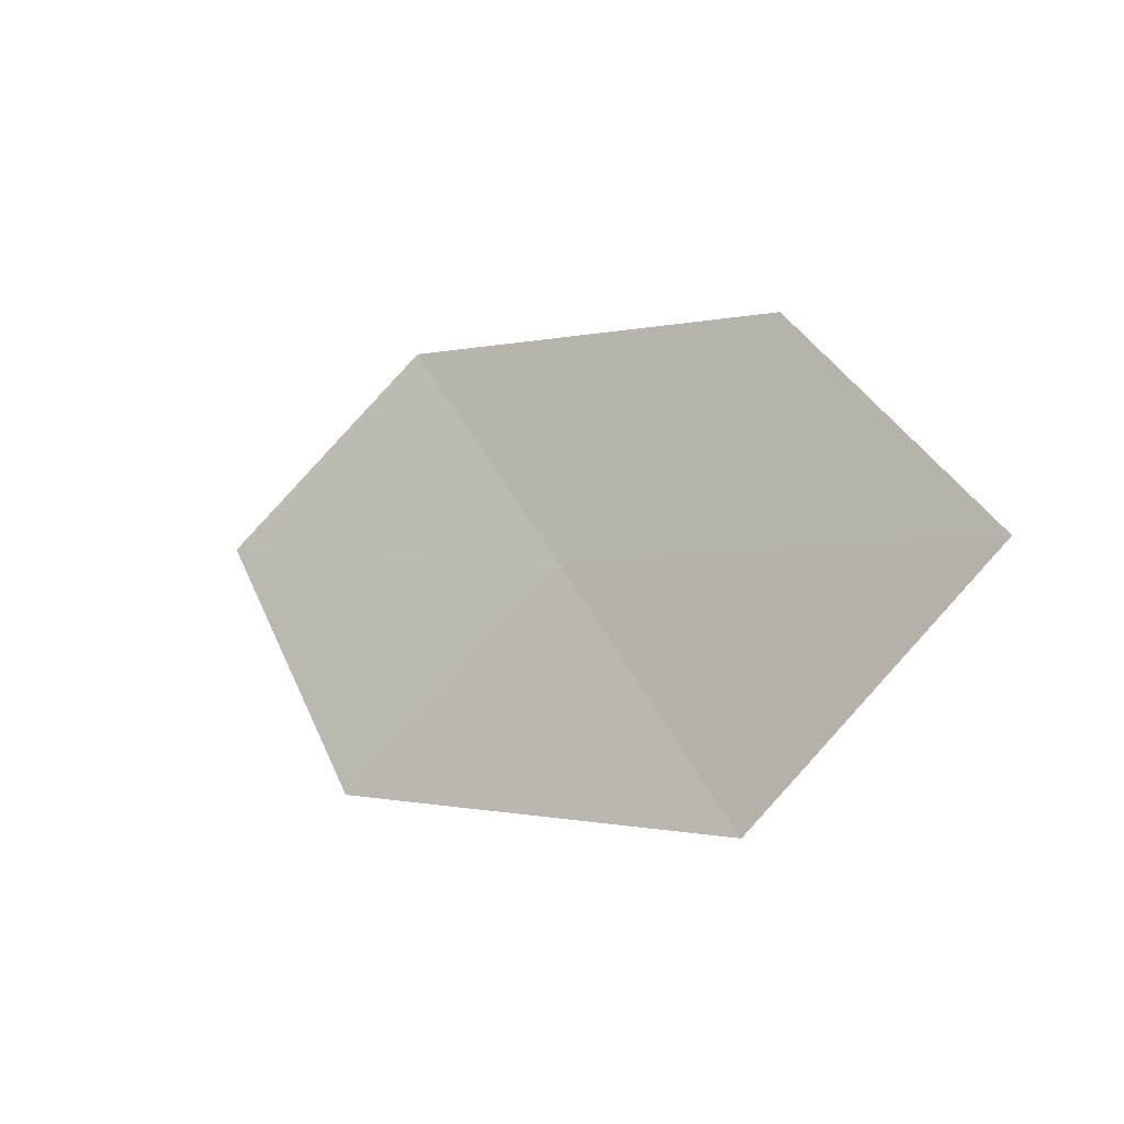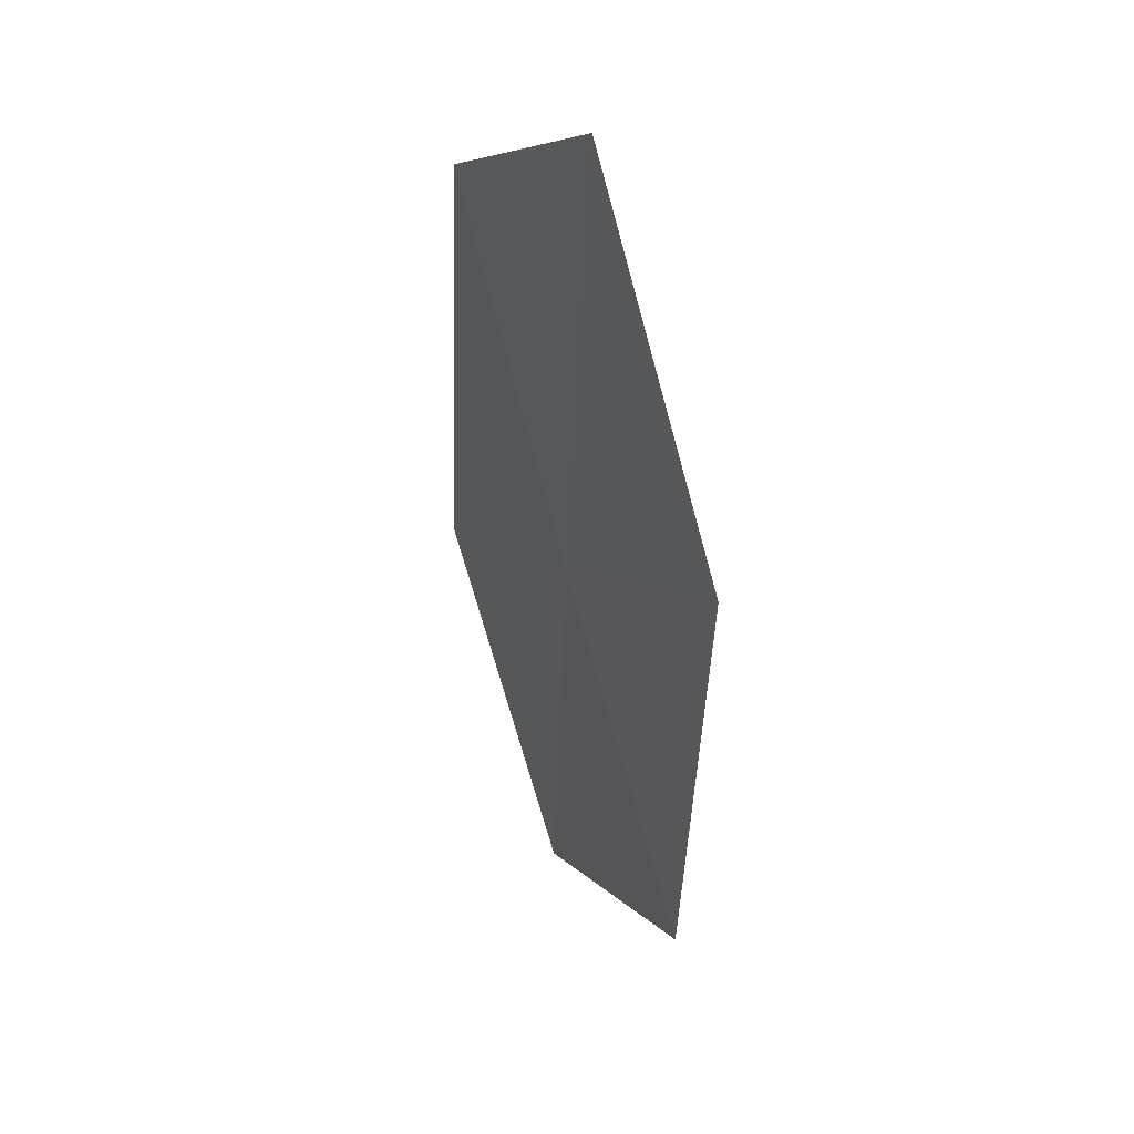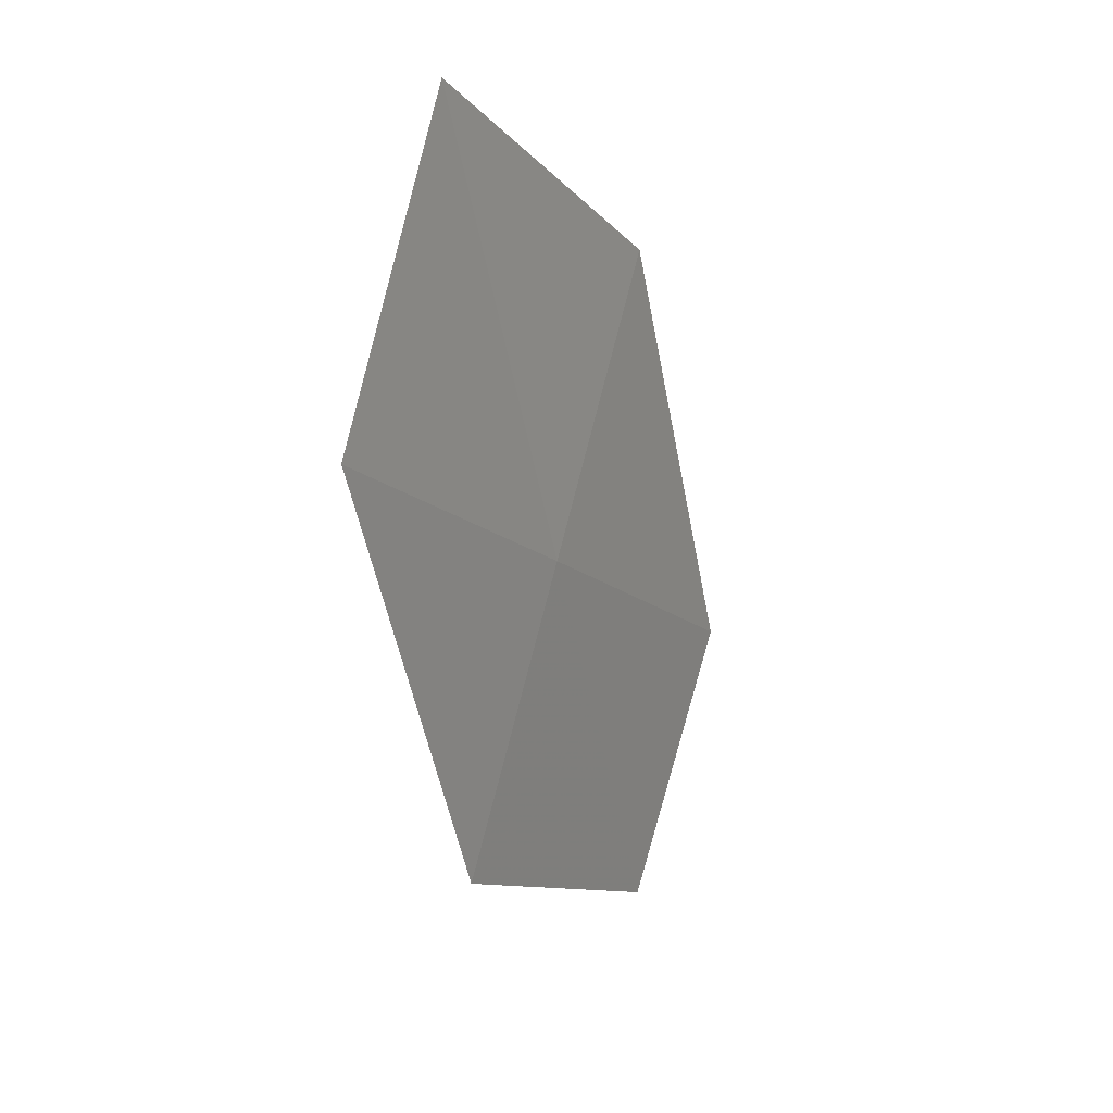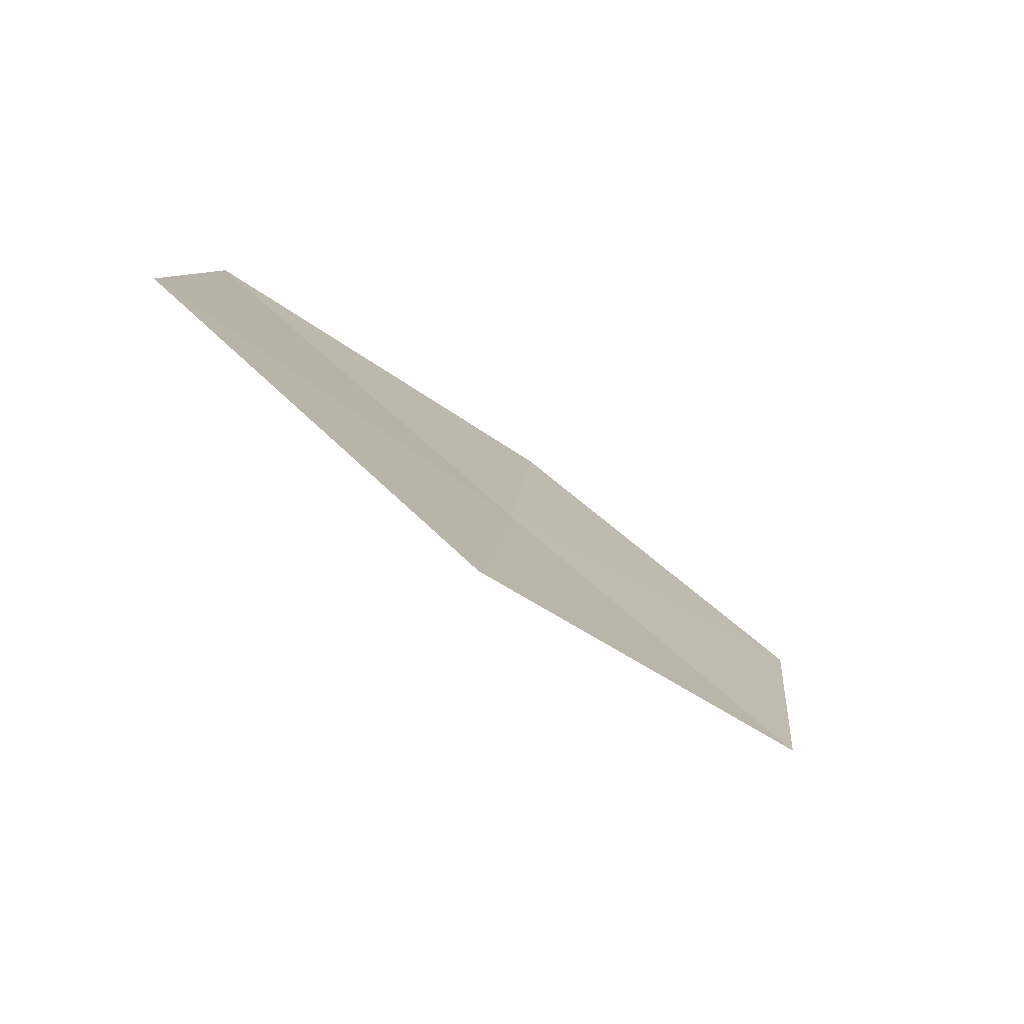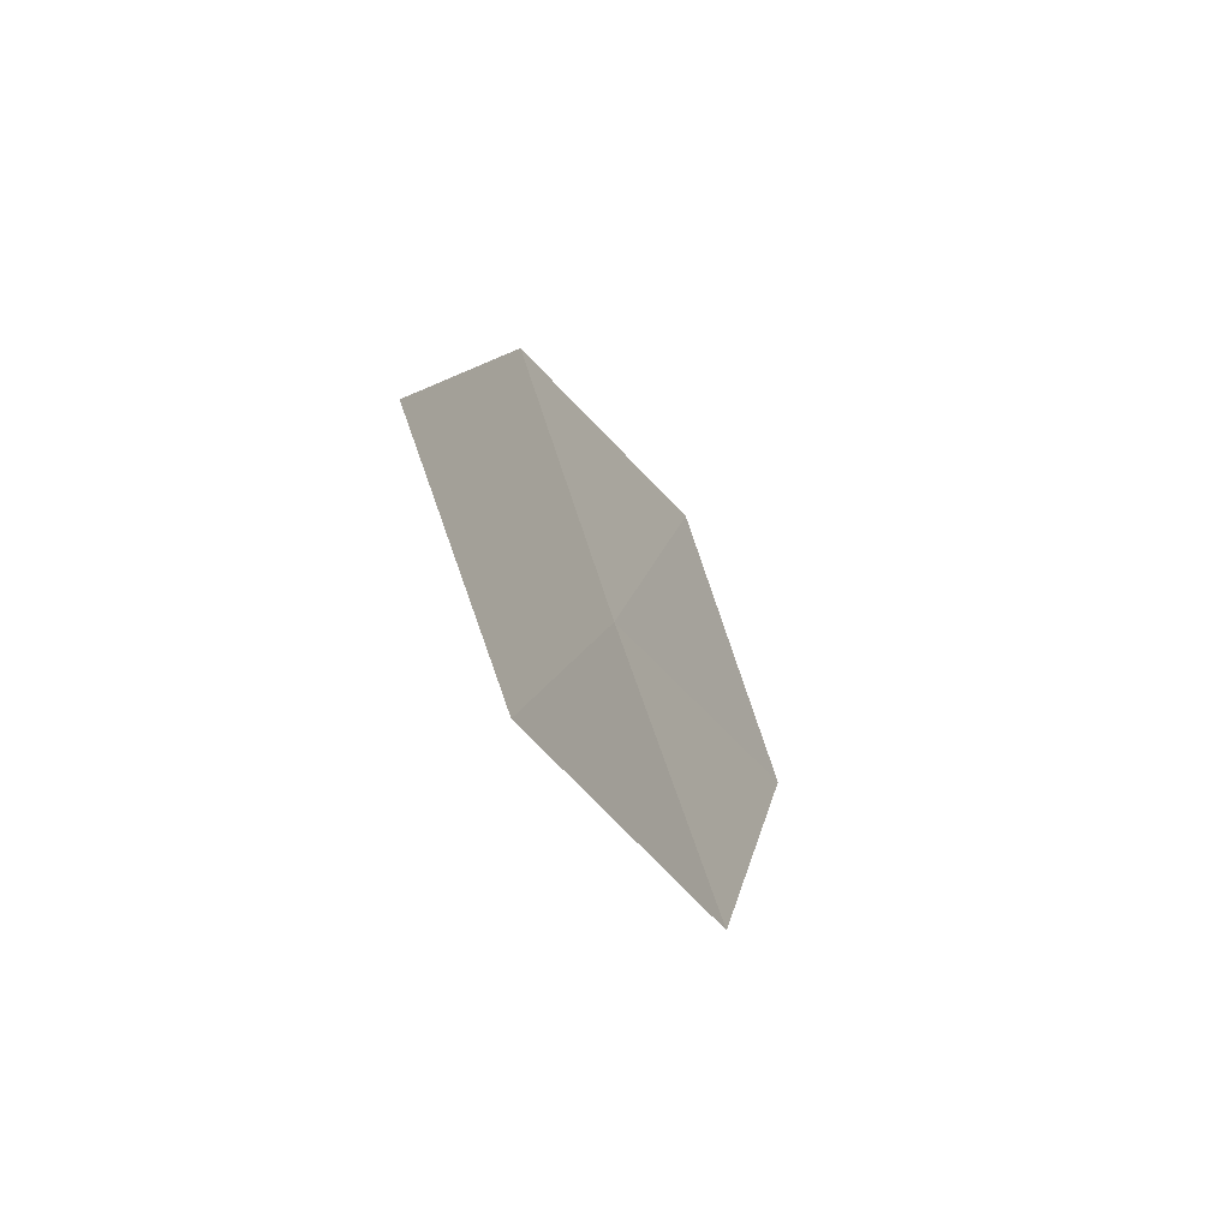
<metadata>
{"format":"obj","ext":"obj","renderer":"f3d","projection":"perspective","resolution":1024,"background":"white","views":[{"elev":8.1,"azim":-167.7,"up":"+Y"},{"elev":-47.5,"azim":56.6,"up":"+Y"},{"elev":-45.4,"azim":-110.7,"up":"+Y"},{"elev":-38.4,"azim":99.0,"up":"+Y"},{"elev":4.1,"azim":67.0,"up":"+Y"}]}
</metadata>
<code>
v -11.39 -9.869 29.66
v -12.66 -9.638 28.87
v -12 -9.135 29.69
v -12.02 -10.42 28.86
v -10.74 -10.57 29.65
v -10.74 -9.303 30.46
v -10.11 -9.955 30.43
f 1 3 2
f 1 2 4
f 1 4 5
f 1 6 3
f 1 7 6
f 1 5 7

</code>
